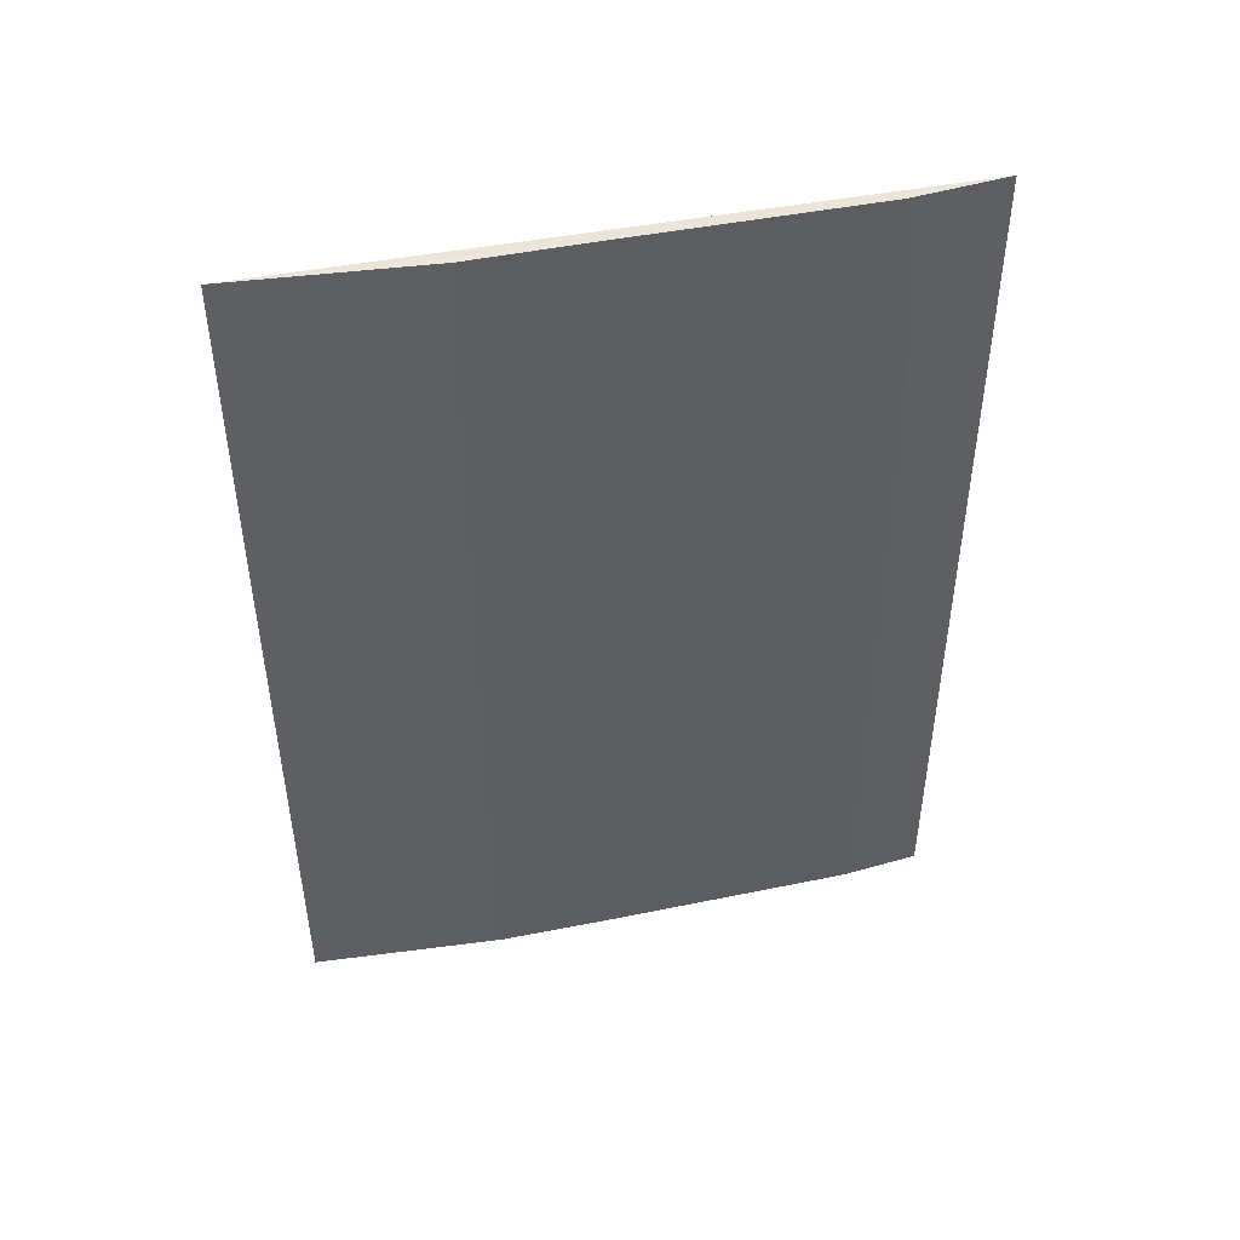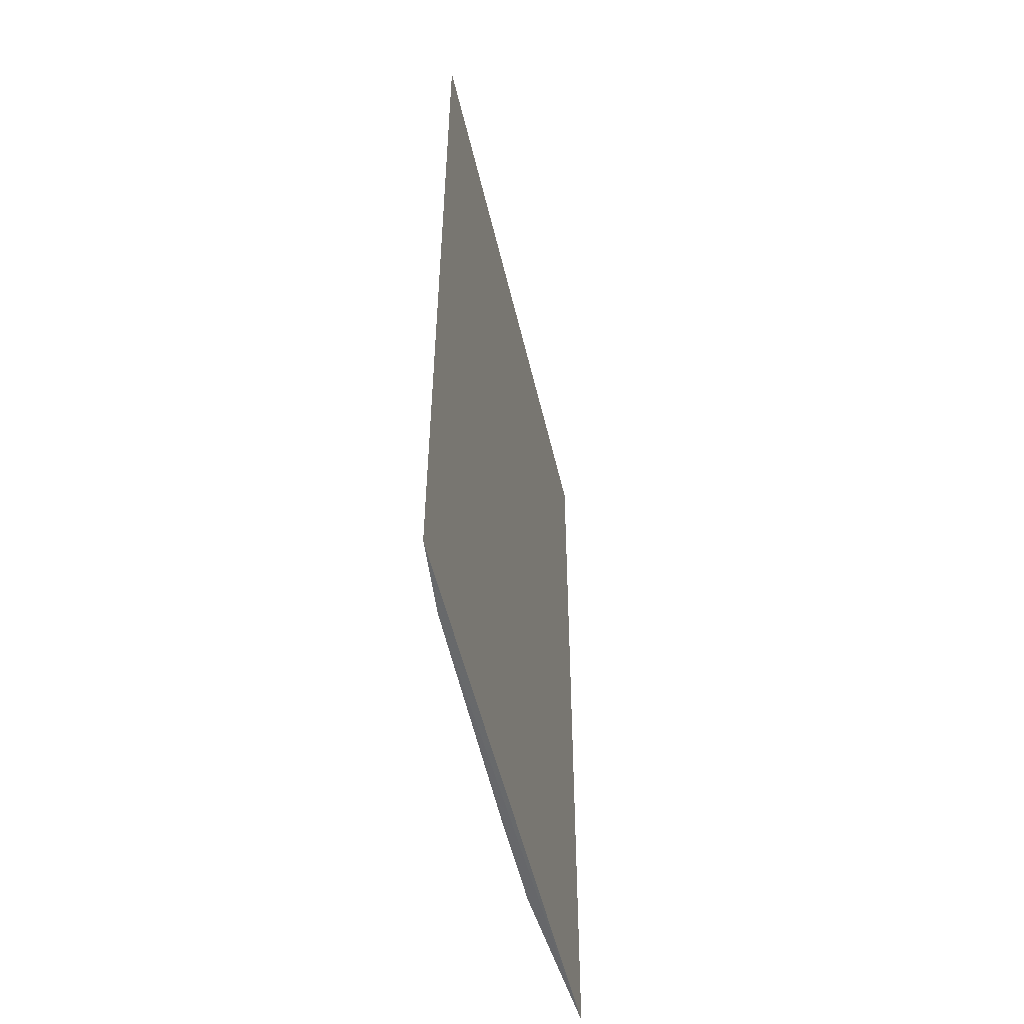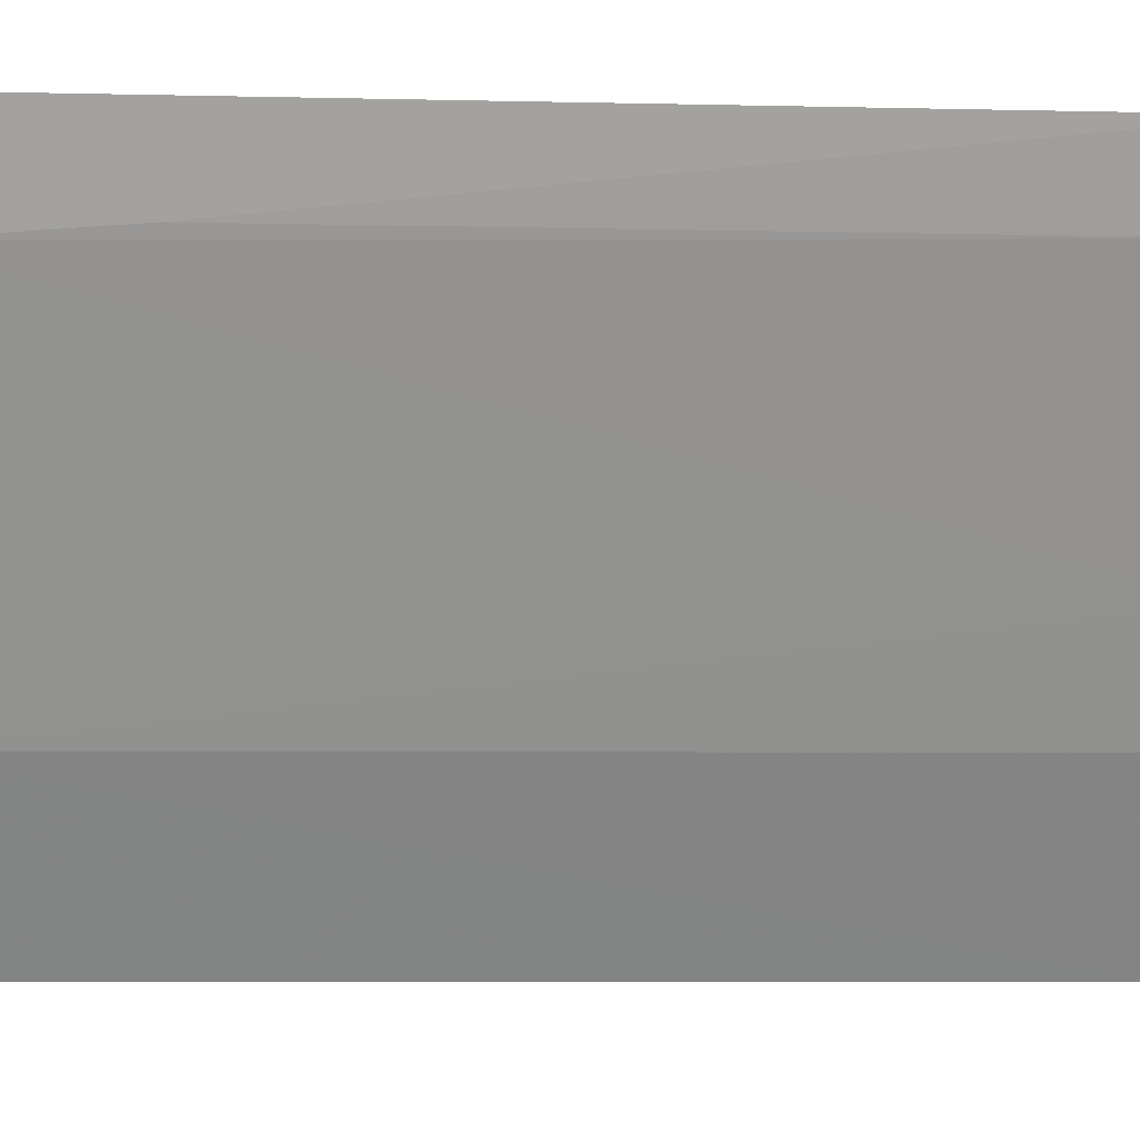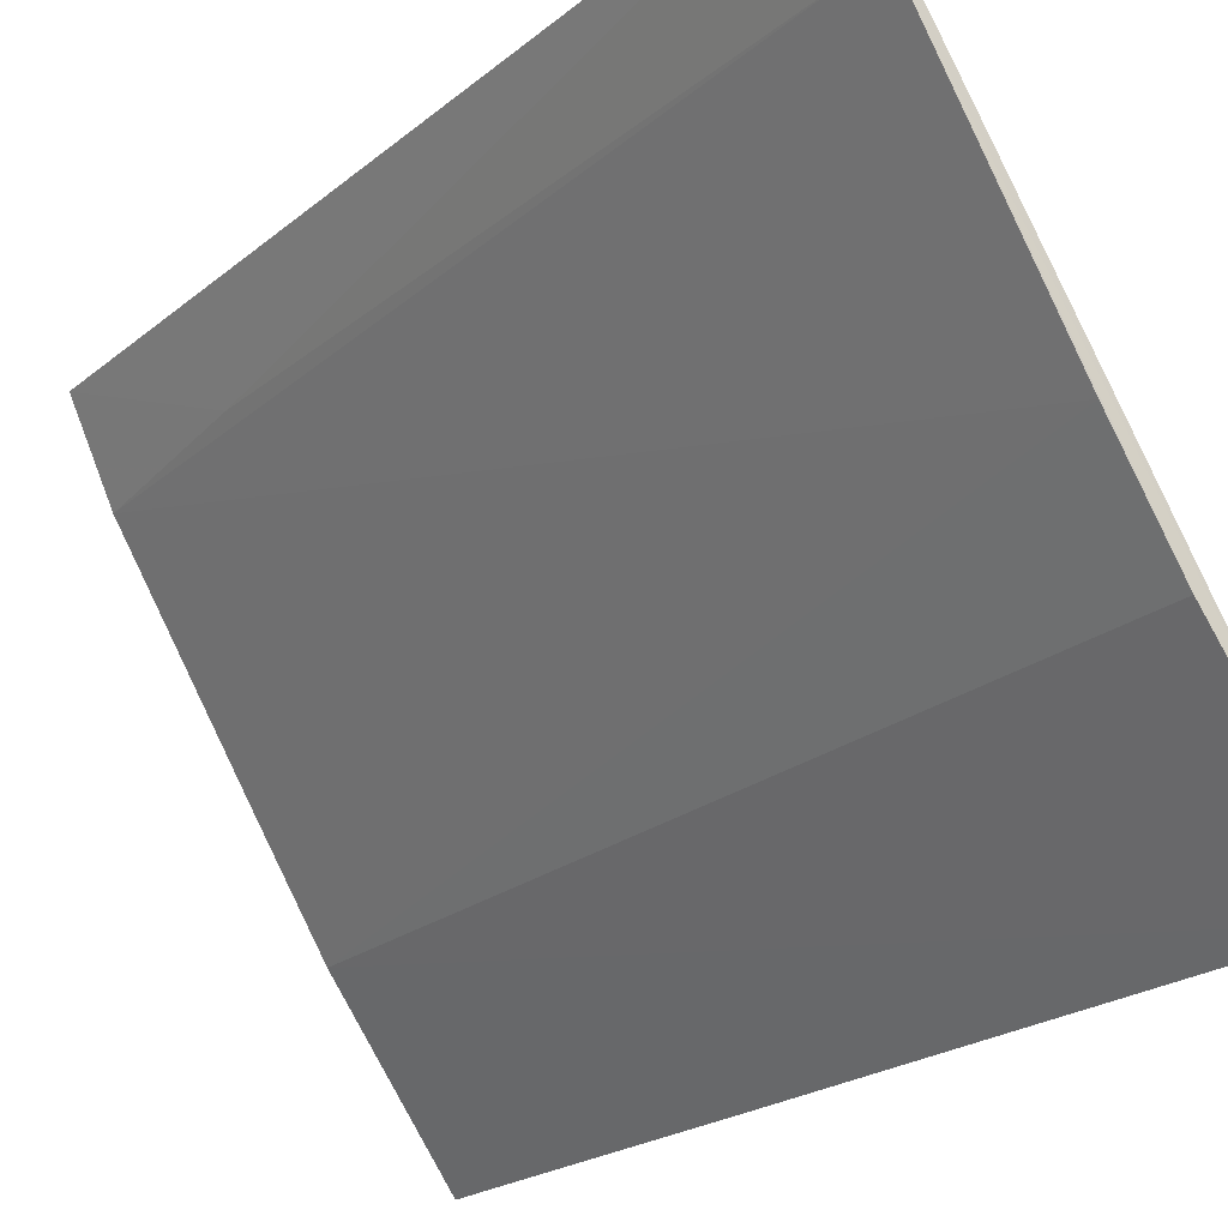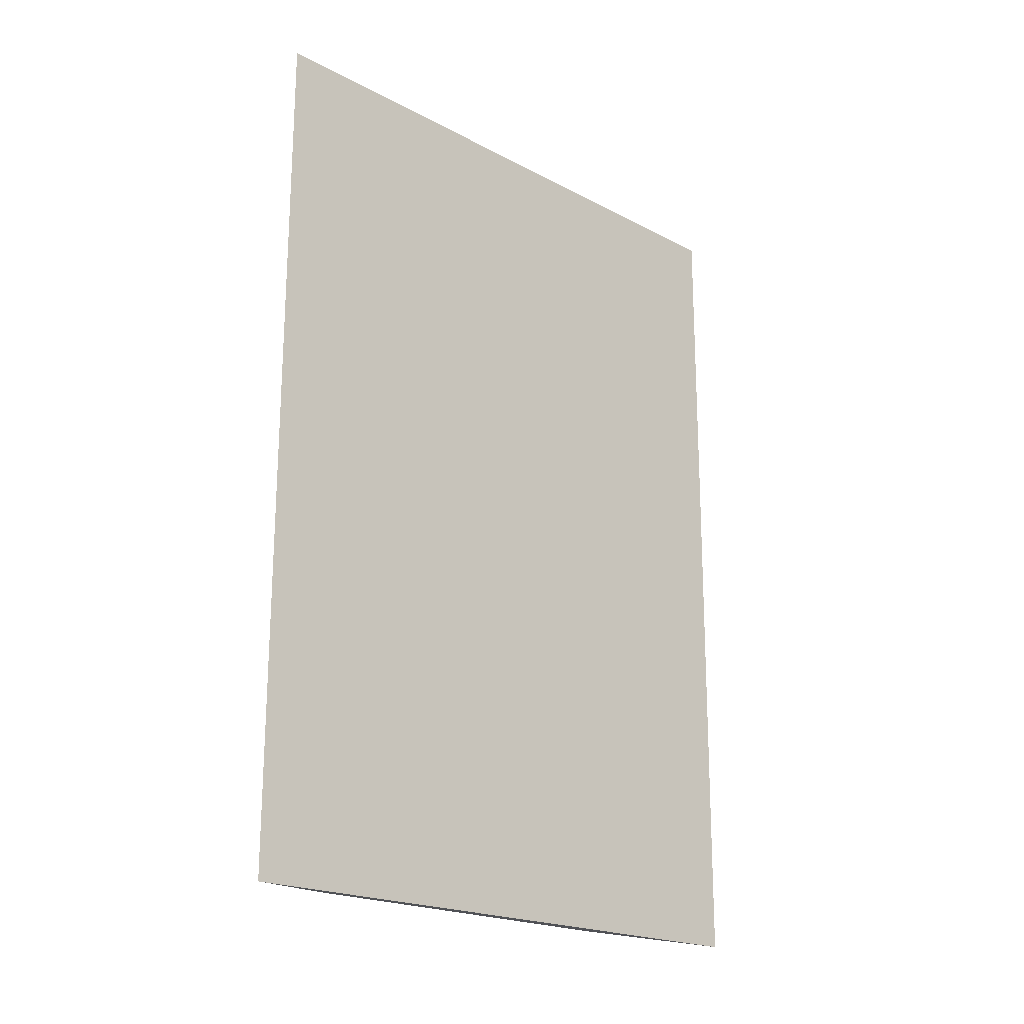
<metadata>
{"format":"obj","ext":"obj","renderer":"f3d","projection":"perspective","resolution":1024,"background":"white","views":[{"elev":47.0,"azim":45.8,"up":"+Z"},{"elev":-52.2,"azim":161.0,"up":"+Z"},{"elev":-7.1,"azim":86.3,"up":"+Y"},{"elev":-21.0,"azim":145.0,"up":"+Y"},{"elev":-20.3,"azim":-166.0,"up":"+Z"}]}
</metadata>
<code>
v 0.04724 -0.02279 0.06815
v 0.04655 -0.02425 0.06816
v 0.04667 -0.02403 0.06512
v 0.04726 -0.0228 0.05301
v 0.04142 -0.03215 0.0621
v 0.04141 -0.03214 0.06815
v 0.04338 -0.02946 0.05301
v 0.04666 -0.02402 0.05301
v 0.04332 -0.02951 0.06815
v 0.04144 -0.03215 0.05301
v 0.04439 -0.02782 0.05302
v 0.04437 -0.0278 0.06816
f 1 2 3
f 1 3 4
f 6 1 4
f 6 4 5
f 8 3 2
f 8 4 3
f 10 5 4
f 10 8 7
f 10 4 8
f 10 7 9
f 10 9 6
f 10 6 5
f 11 8 2
f 11 7 8
f 11 9 7
f 12 6 9
f 12 2 1
f 12 1 6
f 12 11 2
f 12 9 11

</code>
